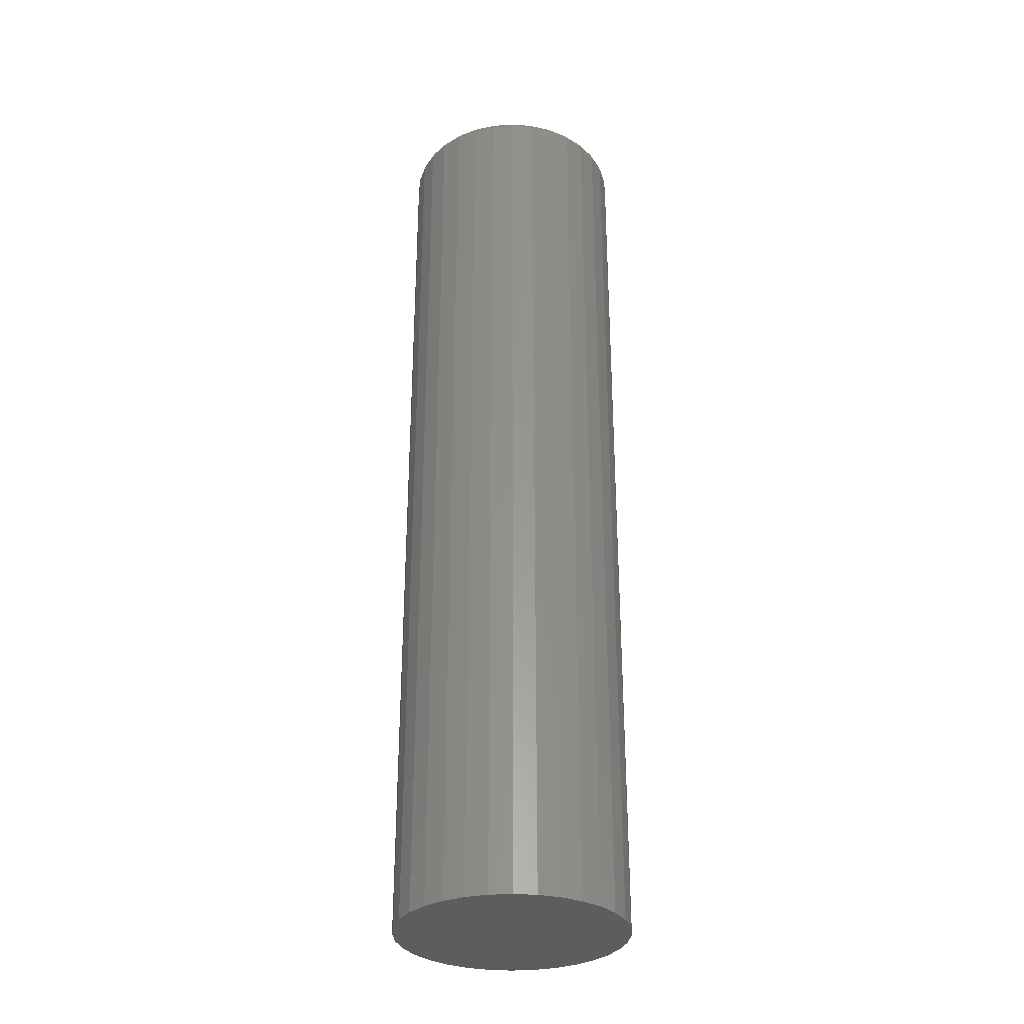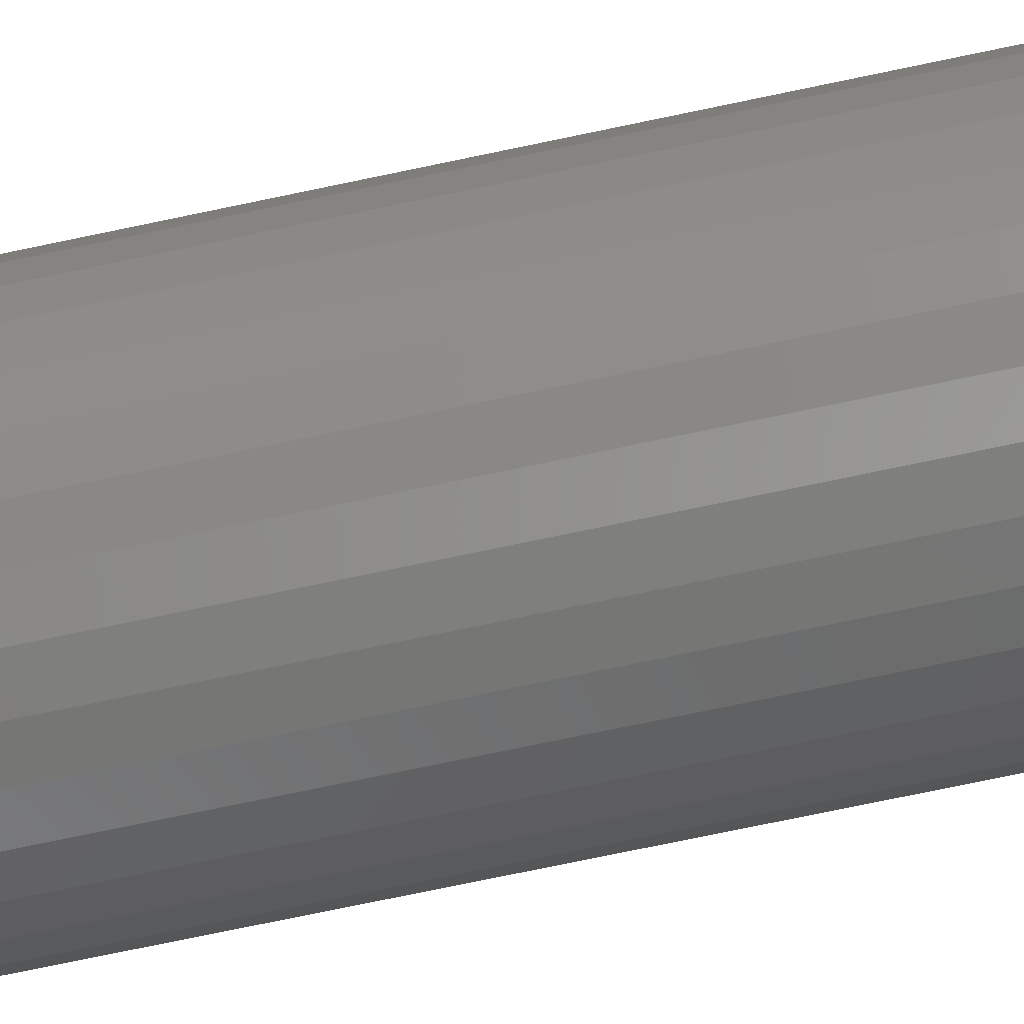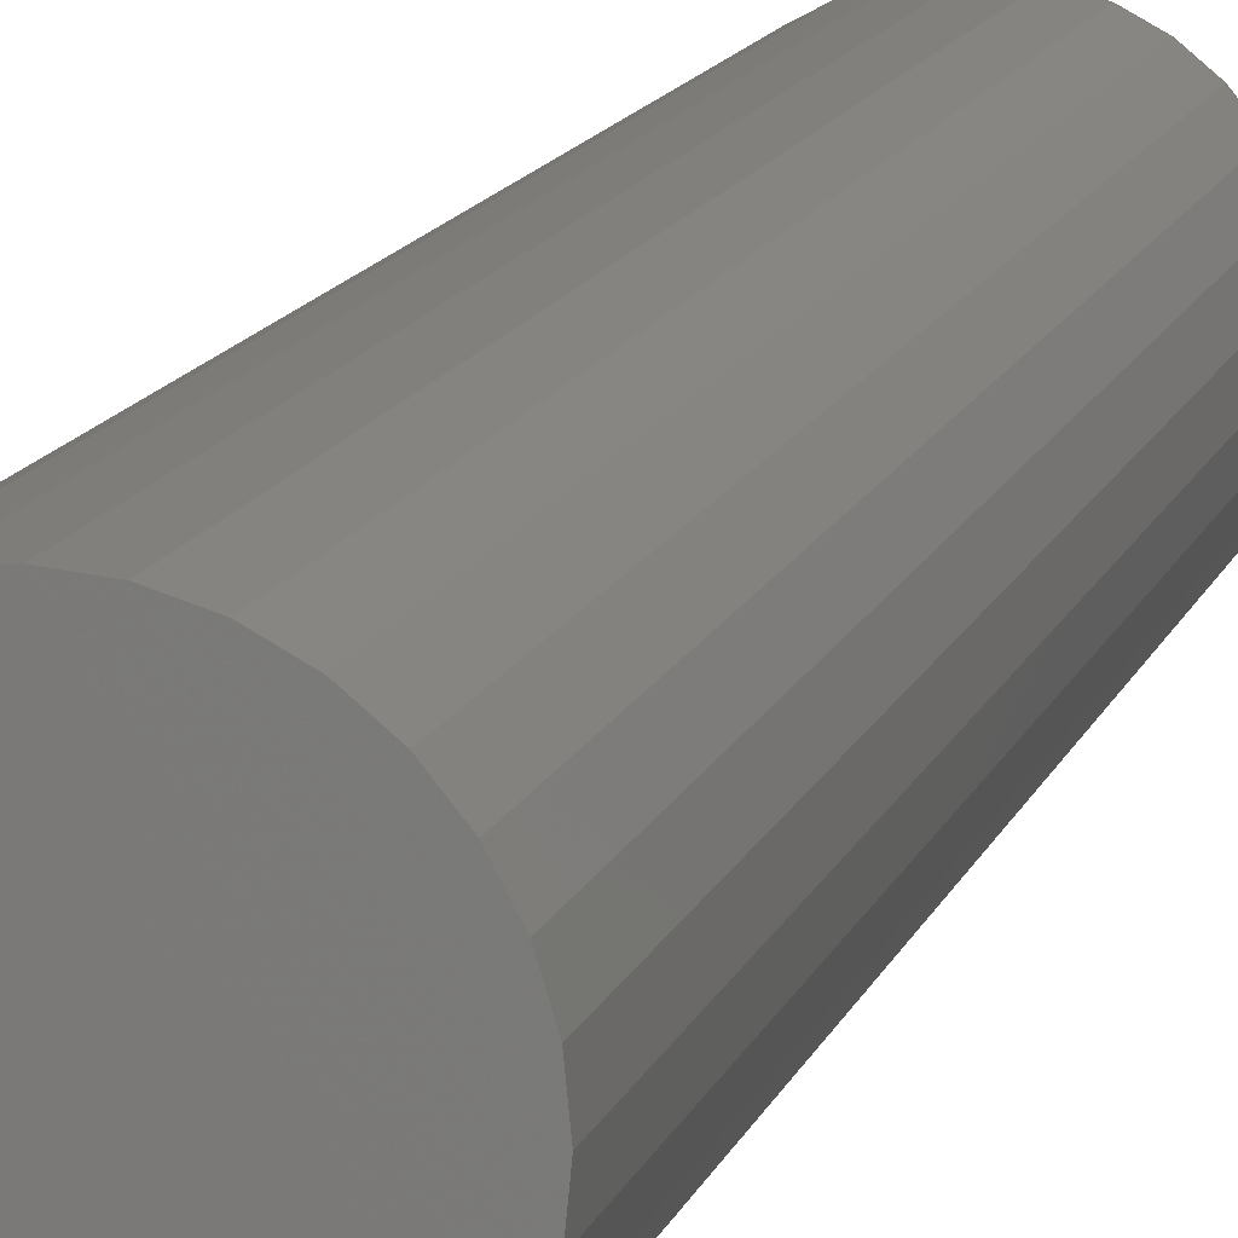
<metadata>
{"format":"stl","ext":"stl","renderer":"f3d","projection":"perspective","resolution":1024,"background":"white","views":[{"elev":-31.5,"azim":134.6,"up":"+Y"},{"elev":-73.5,"azim":101.9,"up":"+Z"},{"elev":12.7,"azim":14.7,"up":"+Z"}]}
</metadata>
<code>
# stl→obj: 320 verts, 636 faces
v 0.001891 0.75 0.1581
v 0.03274 0.75 0.1551
v -0.02896 0.75 0.1551
v -0.05863 0.75 0.1461
v 0.06241 0.75 0.1461
v 0.03274 0.75 -0.1551
v -0.02896 0.75 -0.1551
v 0.06241 0.75 -0.1461
v 0.001891 0.75 -0.1581
v -0.05863 0.75 -0.1461
v -0.08597 0.75 -0.1315
v 0.08975 0.75 -0.1315
v -0.1099 0.75 -0.1118
v 0.1137 0.75 -0.1118
v -0.1296 0.75 -0.08786
v 0.1334 0.75 -0.08786
v -0.1442 0.75 -0.06052
v 0.148 0.75 -0.06052
v -0.1532 0.75 -0.03085
v 0.157 0.75 -0.03085
v -0.1562 0.75 -1.119e-16
v 0.16 0.75 -4.887e-17
v -0.1532 0.75 0.03085
v 0.157 0.75 0.03085
v -0.1442 0.75 0.06052
v 0.148 0.75 0.06052
v -0.1296 0.75 0.08786
v 0.1334 0.75 0.08786
v -0.1099 0.75 0.1118
v 0.1137 0.75 0.1118
v -0.08597 0.75 0.1315
v 0.08975 0.75 0.1315
v 0.1835 0.7266 -2.28e-16
v 0.1835 -0.75 -2.224e-17
v 0.18 0.7266 -0.03542
v 0.18 -0.75 -0.03542
v 0.1696 0.7266 -0.06949
v 0.1696 -0.75 -0.06949
v 0.1529 0.7266 -0.1009
v 0.1529 -0.75 -0.1009
v 0.1303 0.7266 -0.1284
v 0.1303 -0.75 -0.1284
v 0.1028 0.7266 -0.151
v 0.1028 -0.75 -0.151
v 0.07138 0.7266 -0.1678
v 0.07138 -0.75 -0.1678
v 0.03732 0.7266 -0.1781
v 0.03732 -0.75 -0.1781
v 0.001891 0.7266 -0.1816
v 0.001891 -0.75 -0.1816
v -0.03353 0.7266 -0.1781
v -0.03353 -0.75 -0.1781
v -0.0676 0.7266 -0.1678
v -0.0676 -0.75 -0.1678
v -0.09899 0.7266 -0.151
v -0.09899 -0.75 -0.151
v -0.1265 0.7266 -0.1284
v -0.1265 -0.75 -0.1284
v -0.1491 0.7266 -0.1009
v -0.1491 -0.75 -0.1009
v -0.1659 0.7266 -0.06949
v -0.1659 -0.75 -0.06949
v -0.1762 0.7266 -0.03542
v -0.1762 -0.75 -0.03542
v -0.1797 0.7266 2.224e-17
v -0.1797 -0.75 2.224e-17
v -0.1762 0.7266 0.03542
v -0.1762 -0.75 0.03542
v -0.1659 0.7266 0.06949
v -0.1659 -0.75 0.06949
v -0.1491 0.7266 0.1009
v -0.1491 -0.75 0.1009
v -0.1265 0.7266 0.1284
v -0.1265 -0.75 0.1284
v -0.09899 0.7266 0.151
v -0.09899 -0.75 0.151
v -0.0676 0.7266 0.1678
v -0.0676 -0.75 0.1678
v -0.03353 0.7266 0.1781
v -0.03353 -0.75 0.1781
v 0.001891 0.7266 0.1816
v 0.001891 -0.75 0.1816
v 0.03732 0.7266 0.1781
v 0.03732 -0.75 0.1781
v 0.07138 0.7266 0.1678
v 0.07138 -0.75 0.1678
v 0.1028 0.7266 0.151
v 0.1028 -0.75 0.151
v 0.1303 0.7266 0.1284
v 0.1303 -0.75 0.1284
v 0.1529 0.7266 0.1009
v 0.1529 -0.75 0.1009
v 0.1696 0.7266 0.06949
v 0.1696 -0.75 0.06949
v 0.18 0.7266 0.03542
v 0.18 -0.75 0.03542
v -0.1792 0.7311 -1.527e-16
v -0.1758 0.7311 0.03534
v -0.1779 0.7355 -1.388e-16
v -0.1744 0.7355 0.03508
v -0.1757 0.7396 -1.249e-16
v -0.1723 0.7396 0.03465
v -0.1728 0.7431 -1.249e-16
v -0.1695 0.7431 0.03409
v -0.1693 0.7461 -1.388e-16
v -0.166 0.7461 0.03339
v -0.1652 0.7482 -1.388e-16
v -0.162 0.7482 0.0326
v -0.1608 0.7495 -1.249e-16
v -0.1577 0.7495 0.03174
v 0.1795 0.7311 0.03534
v 0.183 0.7311 1.388e-17
v 0.1782 0.7355 0.03508
v 0.1817 0.7355 0
v 0.1761 0.7396 0.03465
v 0.1795 0.7396 0
v 0.1732 0.7431 0.03409
v 0.1766 0.7431 0
v 0.1698 0.7461 0.03339
v 0.1731 0.7461 1.388e-17
v 0.1658 0.7482 0.0326
v 0.169 0.7482 0
v 0.1615 0.7495 0.03174
v 0.1646 0.7495 1.388e-17
v 0.1692 0.7311 0.06931
v 0.168 0.7355 0.0688
v 0.166 0.7396 0.06798
v 0.1633 0.7431 0.06686
v 0.16 0.7461 0.0655
v 0.1563 0.7482 0.06395
v 0.1522 0.7495 0.06227
v 0.1525 0.7311 0.1006
v 0.1514 0.7355 0.09989
v 0.1496 0.7396 0.09869
v 0.1472 0.7431 0.09707
v 0.1442 0.7461 0.09509
v 0.1408 0.7482 0.09284
v 0.1372 0.7495 0.0904
v 0.13 0.7311 0.1281
v 0.129 0.7355 0.1271
v 0.1275 0.7396 0.1256
v 0.1254 0.7431 0.1235
v 0.1229 0.7461 0.121
v 0.1201 0.7482 0.1182
v 0.1169 0.7495 0.1151
v 0.1025 0.7311 0.1506
v 0.1018 0.7355 0.1495
v 0.1006 0.7396 0.1477
v 0.09896 0.7431 0.1453
v 0.09698 0.7461 0.1423
v 0.09473 0.7482 0.1389
v 0.09229 0.7495 0.1353
v 0.07121 0.7311 0.1673
v 0.0707 0.7355 0.1661
v 0.06987 0.7396 0.1641
v 0.06875 0.7431 0.1614
v 0.06739 0.7461 0.1581
v 0.06584 0.7482 0.1544
v 0.06416 0.7495 0.1503
v 0.03723 0.7311 0.1776
v 0.03697 0.7355 0.1763
v 0.03655 0.7396 0.1742
v 0.03598 0.7431 0.1714
v 0.03528 0.7461 0.1679
v 0.03449 0.7482 0.1639
v 0.03364 0.7495 0.1596
v 0.001891 0.7311 0.1811
v 0.001891 0.7355 0.1798
v 0.001891 0.7396 0.1776
v 0.001891 0.7431 0.1747
v 0.001891 0.7461 0.1712
v 0.001891 0.7482 0.1671
v 0.001891 0.7495 0.1627
v -0.03344 0.7311 0.1776
v -0.03318 0.7355 0.1763
v -0.03276 0.7396 0.1742
v -0.03219 0.7431 0.1714
v -0.0315 0.7461 0.1679
v -0.03071 0.7482 0.1639
v -0.02985 0.7495 0.1596
v -0.06742 0.7311 0.1673
v -0.06691 0.7355 0.1661
v -0.06608 0.7396 0.1641
v -0.06497 0.7431 0.1614
v -0.06361 0.7461 0.1581
v -0.06206 0.7482 0.1544
v -0.06038 0.7495 0.1503
v -0.09874 0.7311 0.1506
v -0.098 0.7355 0.1495
v -0.09679 0.7396 0.1477
v -0.09517 0.7431 0.1453
v -0.0932 0.7461 0.1423
v -0.09095 0.7482 0.1389
v -0.08851 0.7495 0.1353
v -0.1262 0.7311 0.1281
v -0.1252 0.7355 0.1271
v -0.1237 0.7396 0.1256
v -0.1217 0.7431 0.1235
v -0.1191 0.7461 0.121
v -0.1163 0.7482 0.1182
v -0.1132 0.7495 0.1151
v -0.1487 0.7311 0.1006
v -0.1476 0.7355 0.09989
v -0.1458 0.7396 0.09869
v -0.1434 0.7431 0.09707
v -0.1404 0.7461 0.09509
v -0.1371 0.7482 0.09284
v -0.1334 0.7495 0.0904
v -0.1654 0.7311 0.06931
v -0.1642 0.7355 0.0688
v -0.1622 0.7396 0.06798
v -0.1595 0.7431 0.06686
v -0.1562 0.7461 0.0655
v -0.1525 0.7482 0.06395
v -0.1484 0.7495 0.06227
v 0.1795 0.7311 -0.03534
v 0.1782 0.7355 -0.03508
v 0.1761 0.7396 -0.03465
v 0.1732 0.7431 -0.03409
v 0.1698 0.7461 -0.03339
v 0.1658 0.7482 -0.0326
v 0.1615 0.7495 -0.03174
v -0.1758 0.7311 -0.03534
v -0.1744 0.7355 -0.03508
v -0.1723 0.7396 -0.03465
v -0.1695 0.7431 -0.03409
v -0.166 0.7461 -0.03339
v -0.162 0.7482 -0.0326
v -0.1577 0.7495 -0.03174
v -0.1654 0.7311 -0.06931
v -0.1642 0.7355 -0.0688
v -0.1622 0.7396 -0.06798
v -0.1595 0.7431 -0.06686
v -0.1562 0.7461 -0.0655
v -0.1525 0.7482 -0.06395
v -0.1484 0.7495 -0.06227
v -0.1487 0.7311 -0.1006
v -0.1476 0.7355 -0.09989
v -0.1458 0.7396 -0.09869
v -0.1434 0.7431 -0.09707
v -0.1404 0.7461 -0.09509
v -0.1371 0.7482 -0.09284
v -0.1334 0.7495 -0.0904
v -0.1262 0.7311 -0.1281
v -0.1252 0.7355 -0.1271
v -0.1237 0.7396 -0.1256
v -0.1217 0.7431 -0.1235
v -0.1191 0.7461 -0.121
v -0.1163 0.7482 -0.1182
v -0.1132 0.7495 -0.1151
v -0.09874 0.7311 -0.1506
v -0.098 0.7355 -0.1495
v -0.09679 0.7396 -0.1477
v -0.09517 0.7431 -0.1453
v -0.0932 0.7461 -0.1423
v -0.09095 0.7482 -0.1389
v -0.08851 0.7495 -0.1353
v -0.06742 0.7311 -0.1673
v -0.06691 0.7355 -0.1661
v -0.06608 0.7396 -0.1641
v -0.06497 0.7431 -0.1614
v -0.06361 0.7461 -0.1581
v -0.06206 0.7482 -0.1544
v -0.06038 0.7495 -0.1503
v -0.03344 0.7311 -0.1776
v -0.03318 0.7355 -0.1763
v -0.03276 0.7396 -0.1742
v -0.03219 0.7431 -0.1714
v -0.0315 0.7461 -0.1679
v -0.03071 0.7482 -0.1639
v -0.02985 0.7495 -0.1596
v 0.001891 0.7311 -0.1811
v 0.001891 0.7355 -0.1798
v 0.001891 0.7396 -0.1776
v 0.001891 0.7431 -0.1747
v 0.001891 0.7461 -0.1712
v 0.001891 0.7482 -0.1671
v 0.001891 0.7495 -0.1627
v 0.03723 0.7311 -0.1776
v 0.03697 0.7355 -0.1763
v 0.03655 0.7396 -0.1742
v 0.03598 0.7431 -0.1714
v 0.03528 0.7461 -0.1679
v 0.03449 0.7482 -0.1639
v 0.03364 0.7495 -0.1596
v 0.07121 0.7311 -0.1673
v 0.0707 0.7355 -0.1661
v 0.06987 0.7396 -0.1641
v 0.06875 0.7431 -0.1614
v 0.06739 0.7461 -0.1581
v 0.06584 0.7482 -0.1544
v 0.06416 0.7495 -0.1503
v 0.1025 0.7311 -0.1506
v 0.1018 0.7355 -0.1495
v 0.1006 0.7396 -0.1477
v 0.09896 0.7431 -0.1453
v 0.09698 0.7461 -0.1423
v 0.09473 0.7482 -0.1389
v 0.09229 0.7495 -0.1353
v 0.13 0.7311 -0.1281
v 0.129 0.7355 -0.1271
v 0.1275 0.7396 -0.1256
v 0.1254 0.7431 -0.1235
v 0.1229 0.7461 -0.121
v 0.1201 0.7482 -0.1182
v 0.1169 0.7495 -0.1151
v 0.1525 0.7311 -0.1006
v 0.1514 0.7355 -0.09989
v 0.1496 0.7396 -0.09869
v 0.1472 0.7431 -0.09707
v 0.1442 0.7461 -0.09509
v 0.1408 0.7482 -0.09284
v 0.1372 0.7495 -0.0904
v 0.1692 0.7311 -0.06931
v 0.168 0.7355 -0.0688
v 0.166 0.7396 -0.06798
v 0.1633 0.7431 -0.06686
v 0.16 0.7461 -0.0655
v 0.1563 0.7482 -0.06395
v 0.1522 0.7495 -0.06227
f 1 2 3
f 4 3 2
f 5 4 2
f 6 7 8
f 9 7 6
f 7 10 8
f 8 10 11
f 8 11 12
f 12 11 13
f 12 13 14
f 14 13 15
f 14 15 16
f 16 15 17
f 16 17 18
f 18 17 19
f 18 19 20
f 20 19 21
f 20 21 22
f 22 21 23
f 22 23 24
f 24 23 25
f 24 25 26
f 26 25 27
f 26 27 28
f 28 27 29
f 28 29 30
f 30 29 31
f 30 31 32
f 32 31 4
f 32 4 5
f 33 34 35
f 35 34 36
f 35 36 37
f 37 36 38
f 37 38 39
f 39 38 40
f 39 40 41
f 41 40 42
f 41 42 43
f 43 42 44
f 43 44 45
f 45 44 46
f 45 46 47
f 47 46 48
f 47 48 49
f 49 48 50
f 49 50 51
f 51 50 52
f 51 52 53
f 53 52 54
f 53 54 55
f 55 54 56
f 55 56 57
f 57 56 58
f 57 58 59
f 59 58 60
f 59 60 61
f 61 60 62
f 61 62 63
f 63 62 64
f 63 64 65
f 65 64 66
f 65 66 67
f 67 66 68
f 67 68 69
f 69 68 70
f 69 70 71
f 71 70 72
f 71 72 73
f 73 72 74
f 73 74 75
f 75 74 76
f 75 76 77
f 77 76 78
f 77 78 79
f 79 78 80
f 79 80 81
f 81 80 82
f 81 82 83
f 83 82 84
f 83 84 85
f 85 84 86
f 85 86 87
f 87 86 88
f 87 88 89
f 89 88 90
f 89 90 91
f 91 90 92
f 91 92 93
f 93 92 94
f 93 94 95
f 95 94 96
f 95 96 33
f 33 96 34
f 65 67 97
f 97 67 98
f 97 98 99
f 99 98 100
f 99 100 101
f 101 100 102
f 101 102 103
f 103 102 104
f 103 104 105
f 105 104 106
f 105 106 107
f 107 106 108
f 107 108 109
f 109 108 110
f 109 110 21
f 21 110 23
f 95 33 111
f 111 33 112
f 111 112 113
f 113 112 114
f 113 114 115
f 115 114 116
f 115 116 117
f 117 116 118
f 117 118 119
f 119 118 120
f 119 120 121
f 121 120 122
f 121 122 123
f 123 122 124
f 123 124 24
f 24 124 22
f 93 95 125
f 125 95 111
f 125 111 126
f 126 111 113
f 126 113 127
f 127 113 115
f 127 115 128
f 128 115 117
f 128 117 129
f 129 117 119
f 129 119 130
f 130 119 121
f 130 121 131
f 131 121 123
f 131 123 26
f 26 123 24
f 91 93 132
f 132 93 125
f 132 125 133
f 133 125 126
f 133 126 134
f 134 126 127
f 134 127 135
f 135 127 128
f 135 128 136
f 136 128 129
f 136 129 137
f 137 129 130
f 137 130 138
f 138 130 131
f 138 131 28
f 28 131 26
f 89 91 139
f 139 91 132
f 139 132 140
f 140 132 133
f 140 133 141
f 141 133 134
f 141 134 142
f 142 134 135
f 142 135 143
f 143 135 136
f 143 136 144
f 144 136 137
f 144 137 145
f 145 137 138
f 145 138 30
f 30 138 28
f 87 89 146
f 146 89 139
f 146 139 147
f 147 139 140
f 147 140 148
f 148 140 141
f 148 141 149
f 149 141 142
f 149 142 150
f 150 142 143
f 150 143 151
f 151 143 144
f 151 144 152
f 152 144 145
f 152 145 32
f 32 145 30
f 85 87 153
f 153 87 146
f 153 146 154
f 154 146 147
f 154 147 155
f 155 147 148
f 155 148 156
f 156 148 149
f 156 149 157
f 157 149 150
f 157 150 158
f 158 150 151
f 158 151 159
f 159 151 152
f 159 152 5
f 5 152 32
f 83 85 160
f 160 85 153
f 160 153 161
f 161 153 154
f 161 154 162
f 162 154 155
f 162 155 163
f 163 155 156
f 163 156 164
f 164 156 157
f 164 157 165
f 165 157 158
f 165 158 166
f 166 158 159
f 166 159 2
f 2 159 5
f 81 83 167
f 167 83 160
f 167 160 168
f 168 160 161
f 168 161 169
f 169 161 162
f 169 162 170
f 170 162 163
f 170 163 171
f 171 163 164
f 171 164 172
f 172 164 165
f 172 165 173
f 173 165 166
f 173 166 1
f 1 166 2
f 79 81 174
f 174 81 167
f 174 167 175
f 175 167 168
f 175 168 176
f 176 168 169
f 176 169 177
f 177 169 170
f 177 170 178
f 178 170 171
f 178 171 179
f 179 171 172
f 179 172 180
f 180 172 173
f 180 173 3
f 3 173 1
f 77 79 181
f 181 79 174
f 181 174 182
f 182 174 175
f 182 175 183
f 183 175 176
f 183 176 184
f 184 176 177
f 184 177 185
f 185 177 178
f 185 178 186
f 186 178 179
f 186 179 187
f 187 179 180
f 187 180 4
f 4 180 3
f 75 77 188
f 188 77 181
f 188 181 189
f 189 181 182
f 189 182 190
f 190 182 183
f 190 183 191
f 191 183 184
f 191 184 192
f 192 184 185
f 192 185 193
f 193 185 186
f 193 186 194
f 194 186 187
f 194 187 31
f 31 187 4
f 73 75 195
f 195 75 188
f 195 188 196
f 196 188 189
f 196 189 197
f 197 189 190
f 197 190 198
f 198 190 191
f 198 191 199
f 199 191 192
f 199 192 200
f 200 192 193
f 200 193 201
f 201 193 194
f 201 194 29
f 29 194 31
f 71 73 202
f 202 73 195
f 202 195 203
f 203 195 196
f 203 196 204
f 204 196 197
f 204 197 205
f 205 197 198
f 205 198 206
f 206 198 199
f 206 199 207
f 207 199 200
f 207 200 208
f 208 200 201
f 208 201 27
f 27 201 29
f 69 71 209
f 209 71 202
f 209 202 210
f 210 202 203
f 210 203 211
f 211 203 204
f 211 204 212
f 212 204 205
f 212 205 213
f 213 205 206
f 213 206 214
f 214 206 207
f 214 207 215
f 215 207 208
f 215 208 25
f 25 208 27
f 67 69 98
f 98 69 209
f 98 209 100
f 100 209 210
f 100 210 102
f 102 210 211
f 102 211 104
f 104 211 212
f 104 212 106
f 106 212 213
f 106 213 108
f 108 213 214
f 108 214 110
f 110 214 215
f 110 215 23
f 23 215 25
f 33 35 112
f 112 35 216
f 112 216 114
f 114 216 217
f 114 217 116
f 116 217 218
f 116 218 118
f 118 218 219
f 118 219 120
f 120 219 220
f 120 220 122
f 122 220 221
f 122 221 124
f 124 221 222
f 124 222 22
f 22 222 20
f 63 65 223
f 223 65 97
f 223 97 224
f 224 97 99
f 224 99 225
f 225 99 101
f 225 101 226
f 226 101 103
f 226 103 227
f 227 103 105
f 227 105 228
f 228 105 107
f 228 107 229
f 229 107 109
f 229 109 19
f 19 109 21
f 61 63 230
f 230 63 223
f 230 223 231
f 231 223 224
f 231 224 232
f 232 224 225
f 232 225 233
f 233 225 226
f 233 226 234
f 234 226 227
f 234 227 235
f 235 227 228
f 235 228 236
f 236 228 229
f 236 229 17
f 17 229 19
f 59 61 237
f 237 61 230
f 237 230 238
f 238 230 231
f 238 231 239
f 239 231 232
f 239 232 240
f 240 232 233
f 240 233 241
f 241 233 234
f 241 234 242
f 242 234 235
f 242 235 243
f 243 235 236
f 243 236 15
f 15 236 17
f 57 59 244
f 244 59 237
f 244 237 245
f 245 237 238
f 245 238 246
f 246 238 239
f 246 239 247
f 247 239 240
f 247 240 248
f 248 240 241
f 248 241 249
f 249 241 242
f 249 242 250
f 250 242 243
f 250 243 13
f 13 243 15
f 55 57 251
f 251 57 244
f 251 244 252
f 252 244 245
f 252 245 253
f 253 245 246
f 253 246 254
f 254 246 247
f 254 247 255
f 255 247 248
f 255 248 256
f 256 248 249
f 256 249 257
f 257 249 250
f 257 250 11
f 11 250 13
f 53 55 258
f 258 55 251
f 258 251 259
f 259 251 252
f 259 252 260
f 260 252 253
f 260 253 261
f 261 253 254
f 261 254 262
f 262 254 255
f 262 255 263
f 263 255 256
f 263 256 264
f 264 256 257
f 264 257 10
f 10 257 11
f 51 53 265
f 265 53 258
f 265 258 266
f 266 258 259
f 266 259 267
f 267 259 260
f 267 260 268
f 268 260 261
f 268 261 269
f 269 261 262
f 269 262 270
f 270 262 263
f 270 263 271
f 271 263 264
f 271 264 7
f 7 264 10
f 49 51 272
f 272 51 265
f 272 265 273
f 273 265 266
f 273 266 274
f 274 266 267
f 274 267 275
f 275 267 268
f 275 268 276
f 276 268 269
f 276 269 277
f 277 269 270
f 277 270 278
f 278 270 271
f 278 271 9
f 9 271 7
f 47 49 279
f 279 49 272
f 279 272 280
f 280 272 273
f 280 273 281
f 281 273 274
f 281 274 282
f 282 274 275
f 282 275 283
f 283 275 276
f 283 276 284
f 284 276 277
f 284 277 285
f 285 277 278
f 285 278 6
f 6 278 9
f 45 47 286
f 286 47 279
f 286 279 287
f 287 279 280
f 287 280 288
f 288 280 281
f 288 281 289
f 289 281 282
f 289 282 290
f 290 282 283
f 290 283 291
f 291 283 284
f 291 284 292
f 292 284 285
f 292 285 8
f 8 285 6
f 43 45 293
f 293 45 286
f 293 286 294
f 294 286 287
f 294 287 295
f 295 287 288
f 295 288 296
f 296 288 289
f 296 289 297
f 297 289 290
f 297 290 298
f 298 290 291
f 298 291 299
f 299 291 292
f 299 292 12
f 12 292 8
f 41 43 300
f 300 43 293
f 300 293 301
f 301 293 294
f 301 294 302
f 302 294 295
f 302 295 303
f 303 295 296
f 303 296 304
f 304 296 297
f 304 297 305
f 305 297 298
f 305 298 306
f 306 298 299
f 306 299 14
f 14 299 12
f 39 41 307
f 307 41 300
f 307 300 308
f 308 300 301
f 308 301 309
f 309 301 302
f 309 302 310
f 310 302 303
f 310 303 311
f 311 303 304
f 311 304 312
f 312 304 305
f 312 305 313
f 313 305 306
f 313 306 16
f 16 306 14
f 37 39 314
f 314 39 307
f 314 307 315
f 315 307 308
f 315 308 316
f 316 308 309
f 316 309 317
f 317 309 310
f 317 310 318
f 318 310 311
f 318 311 319
f 319 311 312
f 319 312 320
f 320 312 313
f 320 313 18
f 18 313 16
f 35 37 216
f 216 37 314
f 216 314 217
f 217 314 315
f 217 315 218
f 218 315 316
f 218 316 219
f 219 316 317
f 219 317 220
f 220 317 318
f 220 318 221
f 221 318 319
f 221 319 222
f 222 319 320
f 222 320 20
f 20 320 18
f 80 84 82
f 84 80 78
f 84 78 86
f 46 52 48
f 48 52 50
f 86 78 88
f 88 78 76
f 88 76 90
f 90 76 74
f 90 74 92
f 92 74 72
f 92 72 94
f 94 72 70
f 94 70 96
f 96 70 68
f 96 68 34
f 34 68 66
f 34 66 36
f 36 66 64
f 36 64 38
f 38 64 62
f 38 62 40
f 40 62 60
f 40 60 42
f 42 60 58
f 42 58 44
f 44 58 56
f 44 56 46
f 46 56 54
f 46 54 52

</code>
